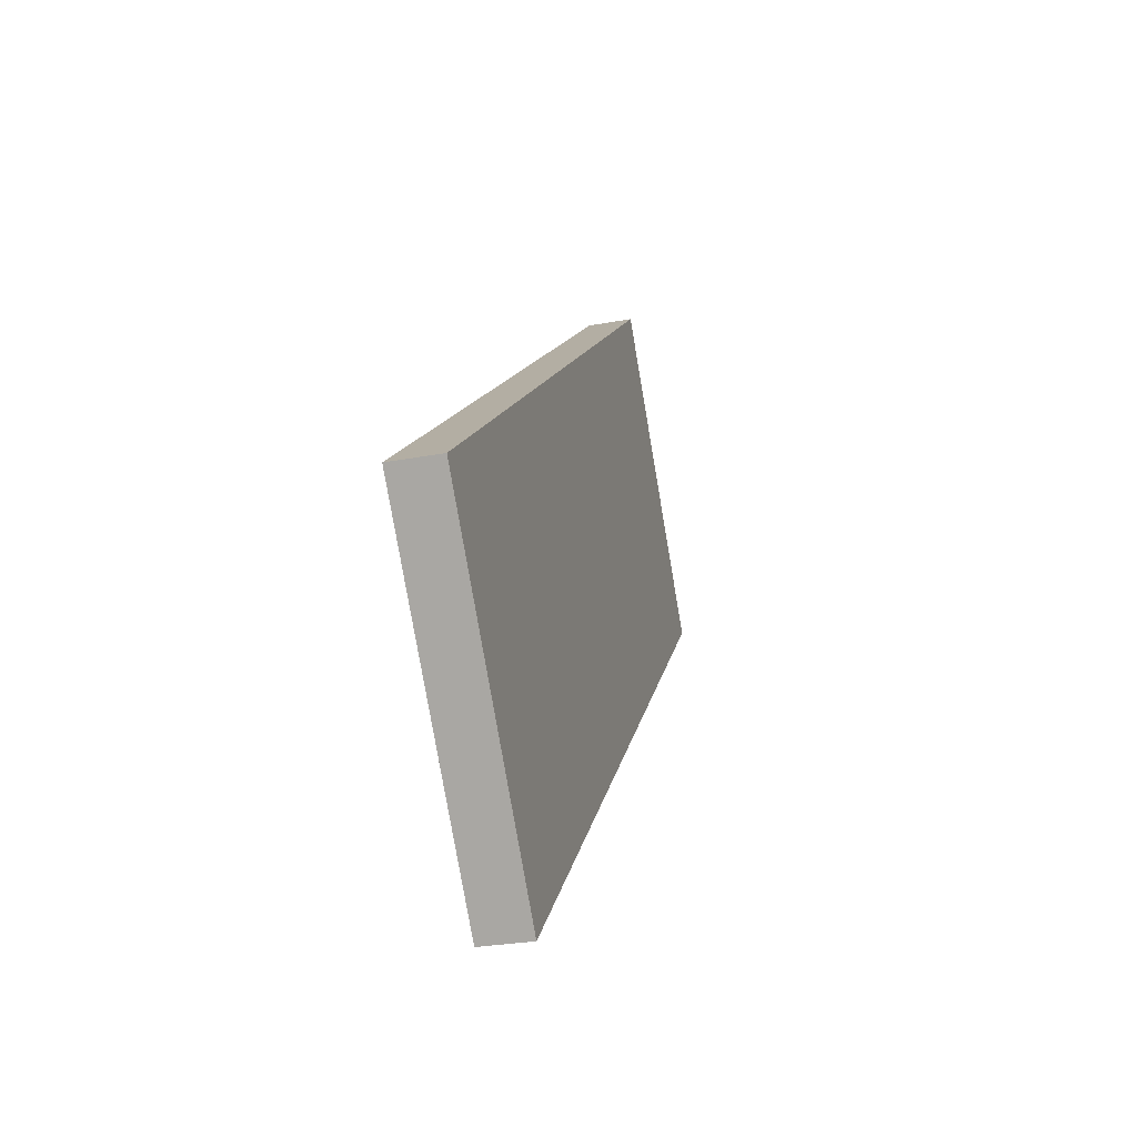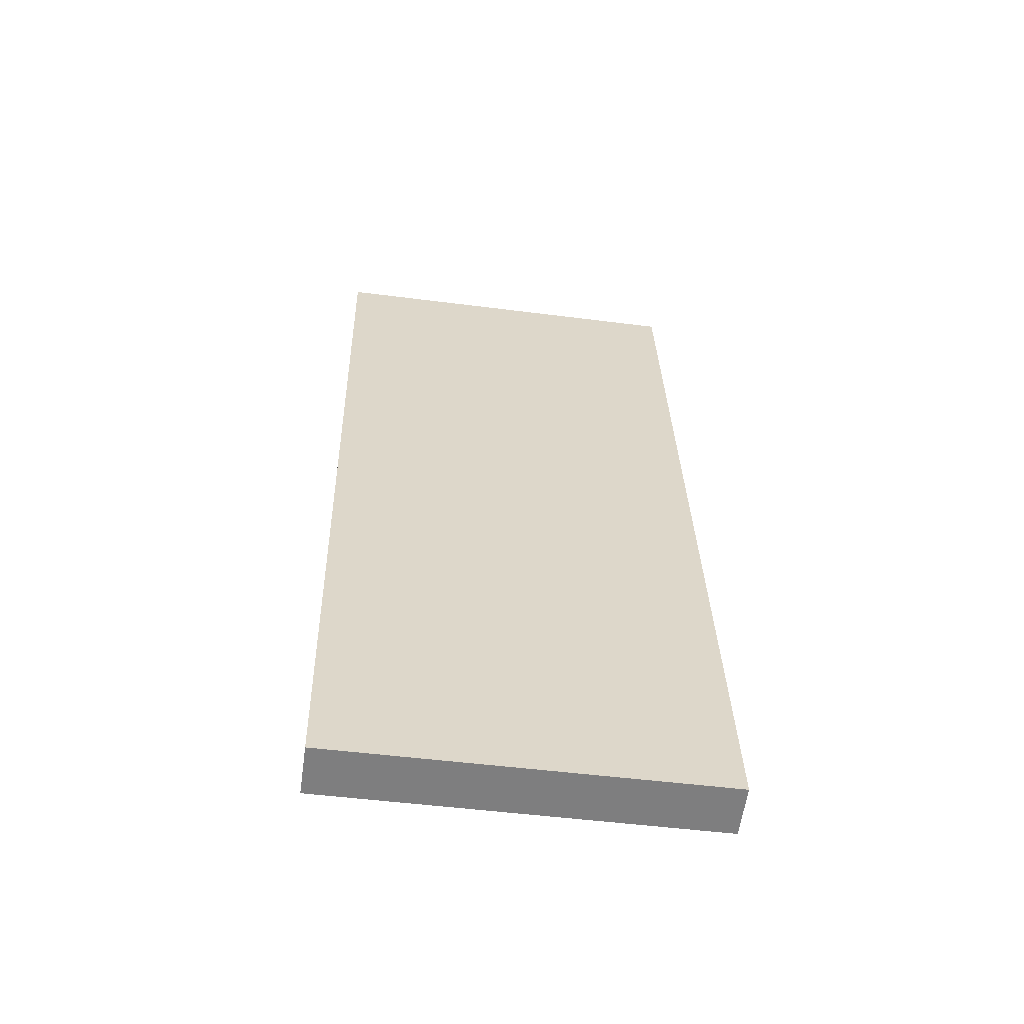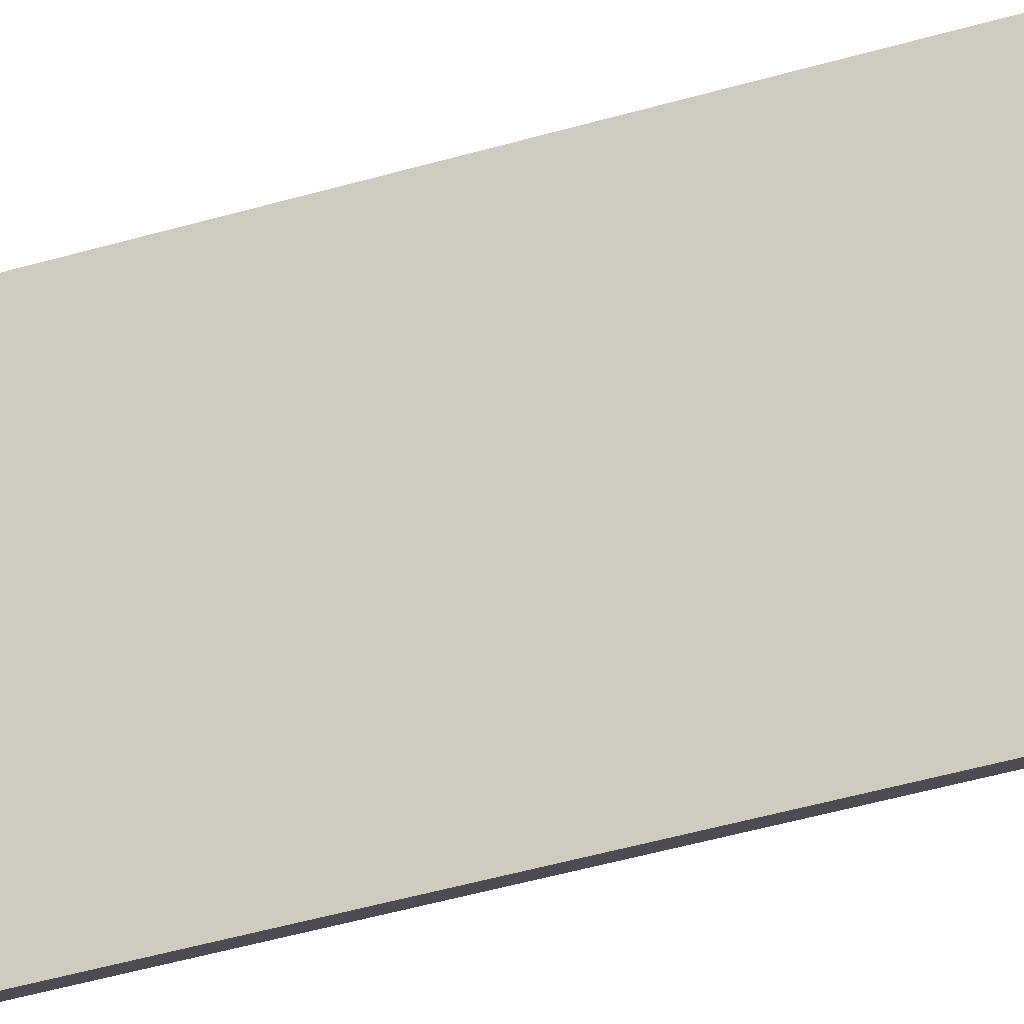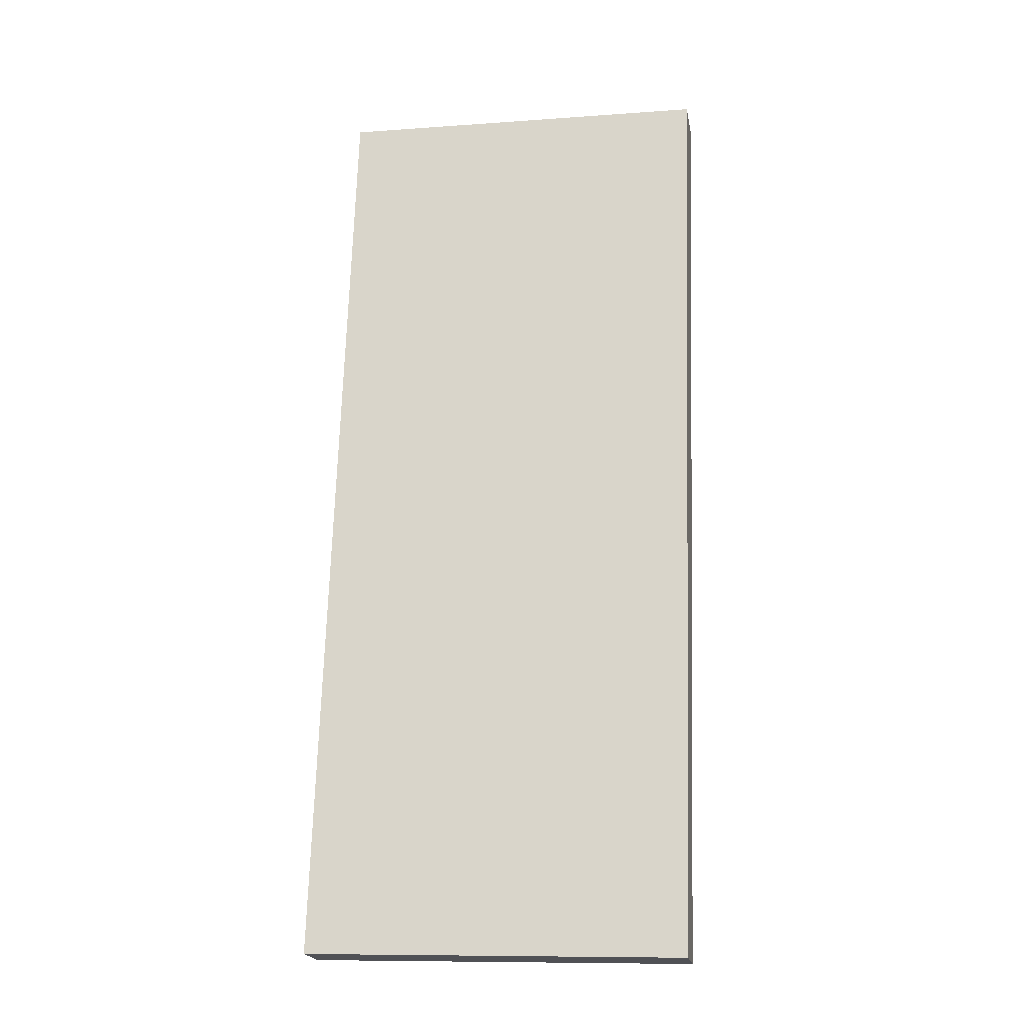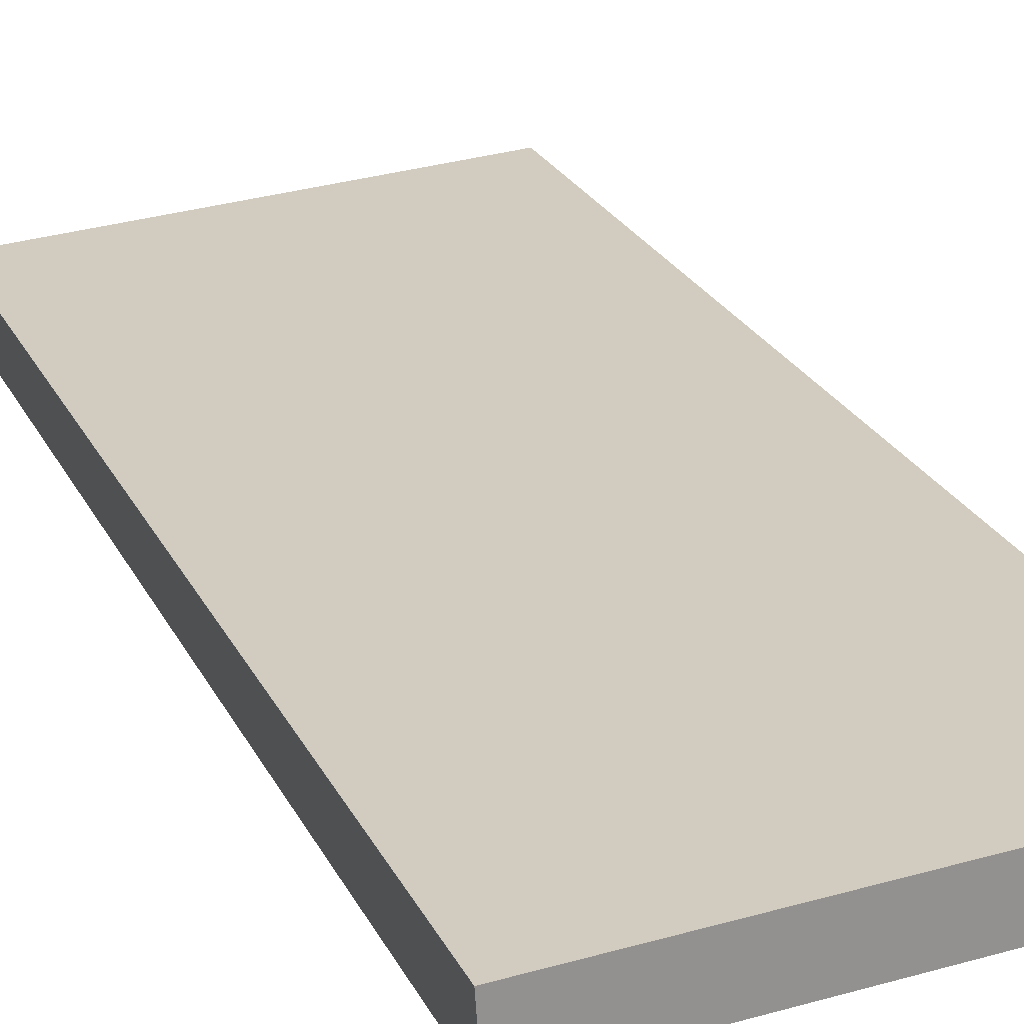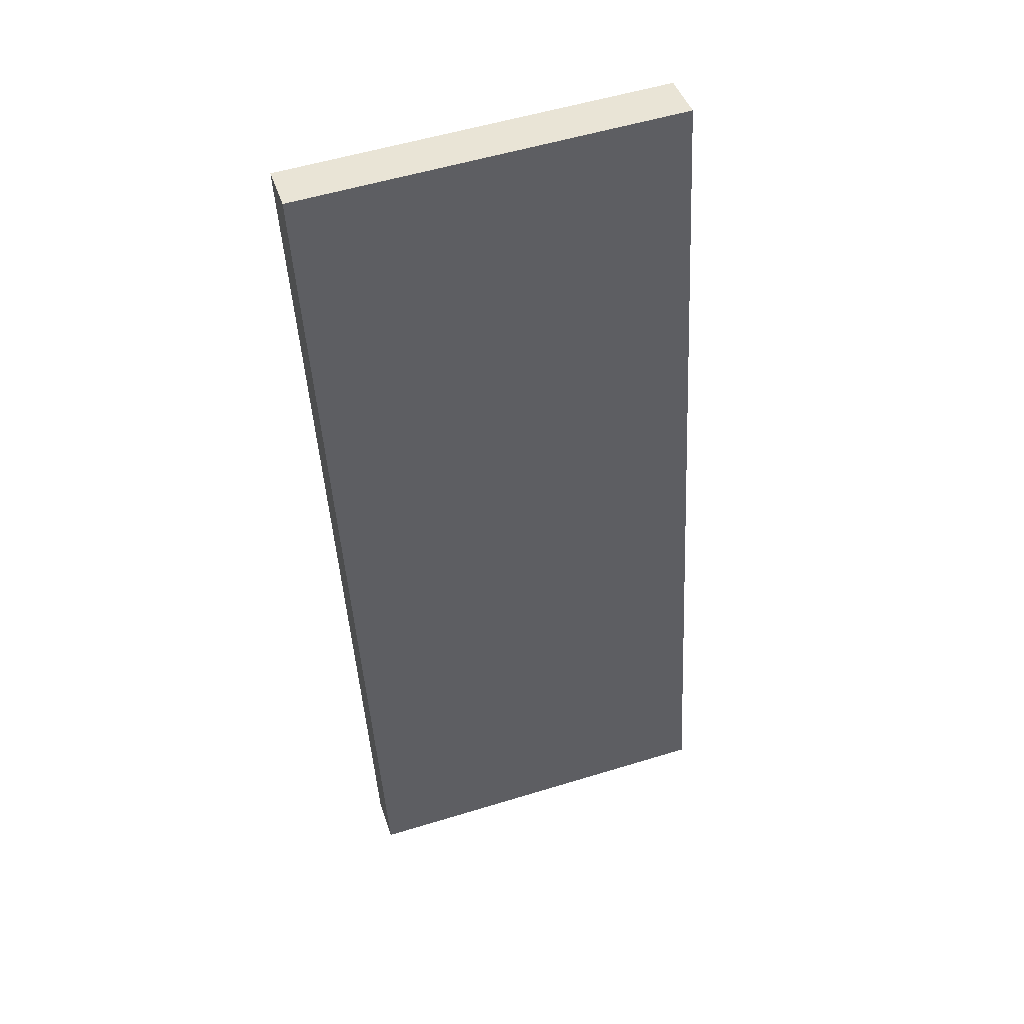
<metadata>
{"format":"obj","ext":"obj","renderer":"f3d","projection":"perspective","resolution":1024,"background":"white","views":[{"elev":-78.8,"azim":-80.3,"up":"+Z"},{"elev":-49.5,"azim":171.9,"up":"+Z"},{"elev":77.6,"azim":78.3,"up":"+Y"},{"elev":-10.4,"azim":-169.6,"up":"+Z"},{"elev":34.3,"azim":159.2,"up":"+Y"},{"elev":54.6,"azim":162.0,"up":"+Z"}]}
</metadata>
<code>
o Group4/mesh6/mesh6-geometry#mesh6-geometry
v 0.01589 -0.7804 -0.1668
v -0.0174 -0.7847 -0.1675
v -0.0174 -0.7804 -0.1668
v 0.01589 -0.7847 -0.1675
v -0.01739 -0.7947 -0.08591
v 0.01589 -0.7989 -0.08666
v -0.01739 -0.7989 -0.08666
v 0.01589 -0.7947 -0.08591
f 1 2 3
f 2 1 4
f 3 2 1
f 4 1 2
f 2 5 3
f 3 5 2
f 5 1 3
f 3 1 5
f 1 6 4
f 4 6 1
f 6 2 4
f 4 2 6
f 5 2 7
f 7 2 5
f 1 5 8
f 8 5 1
f 6 1 8
f 8 1 6
f 2 6 7
f 7 6 2
f 7 8 5
f 5 8 7
f 8 7 6
f 6 7 8

</code>
